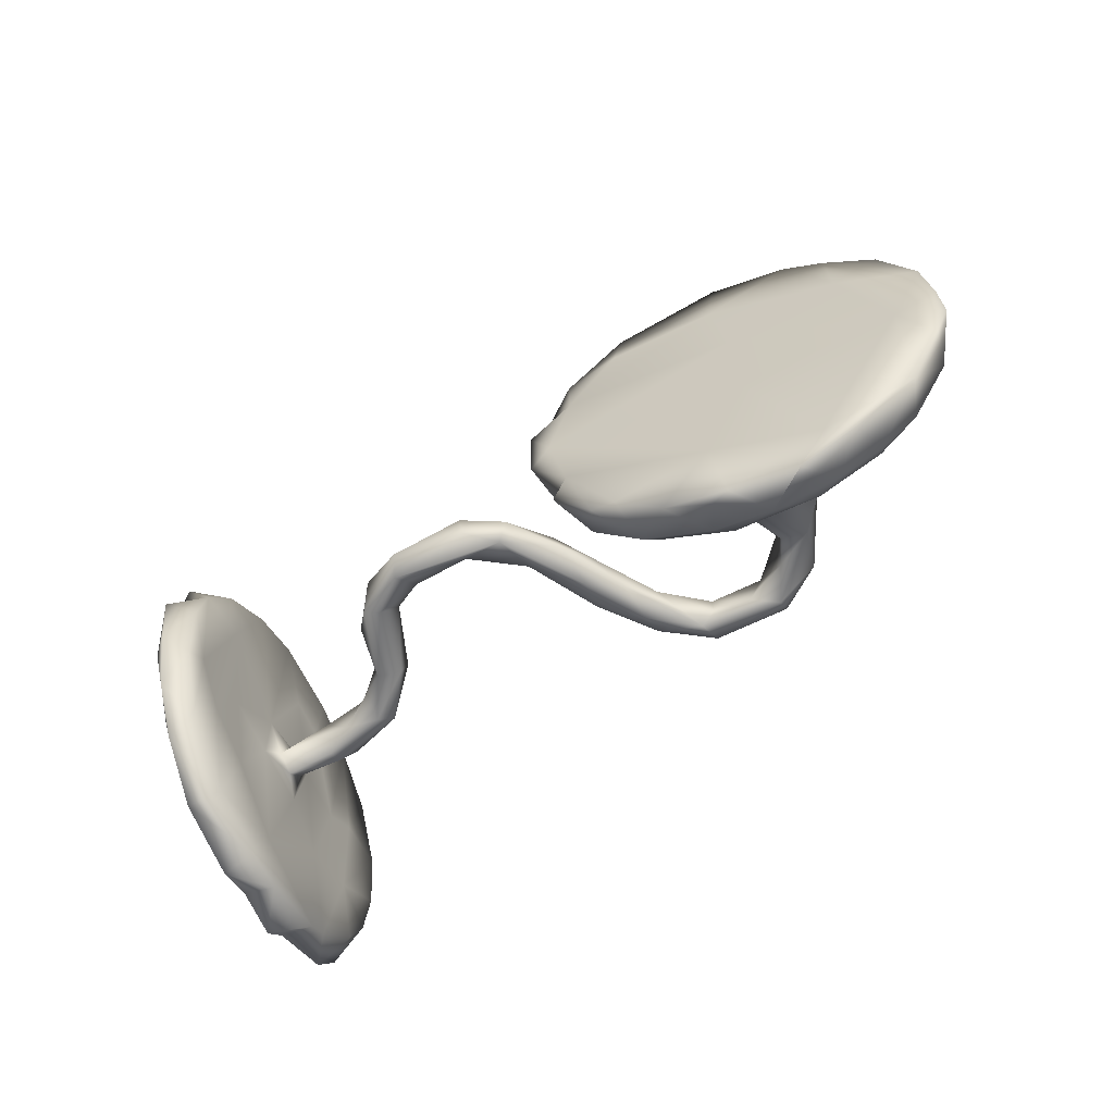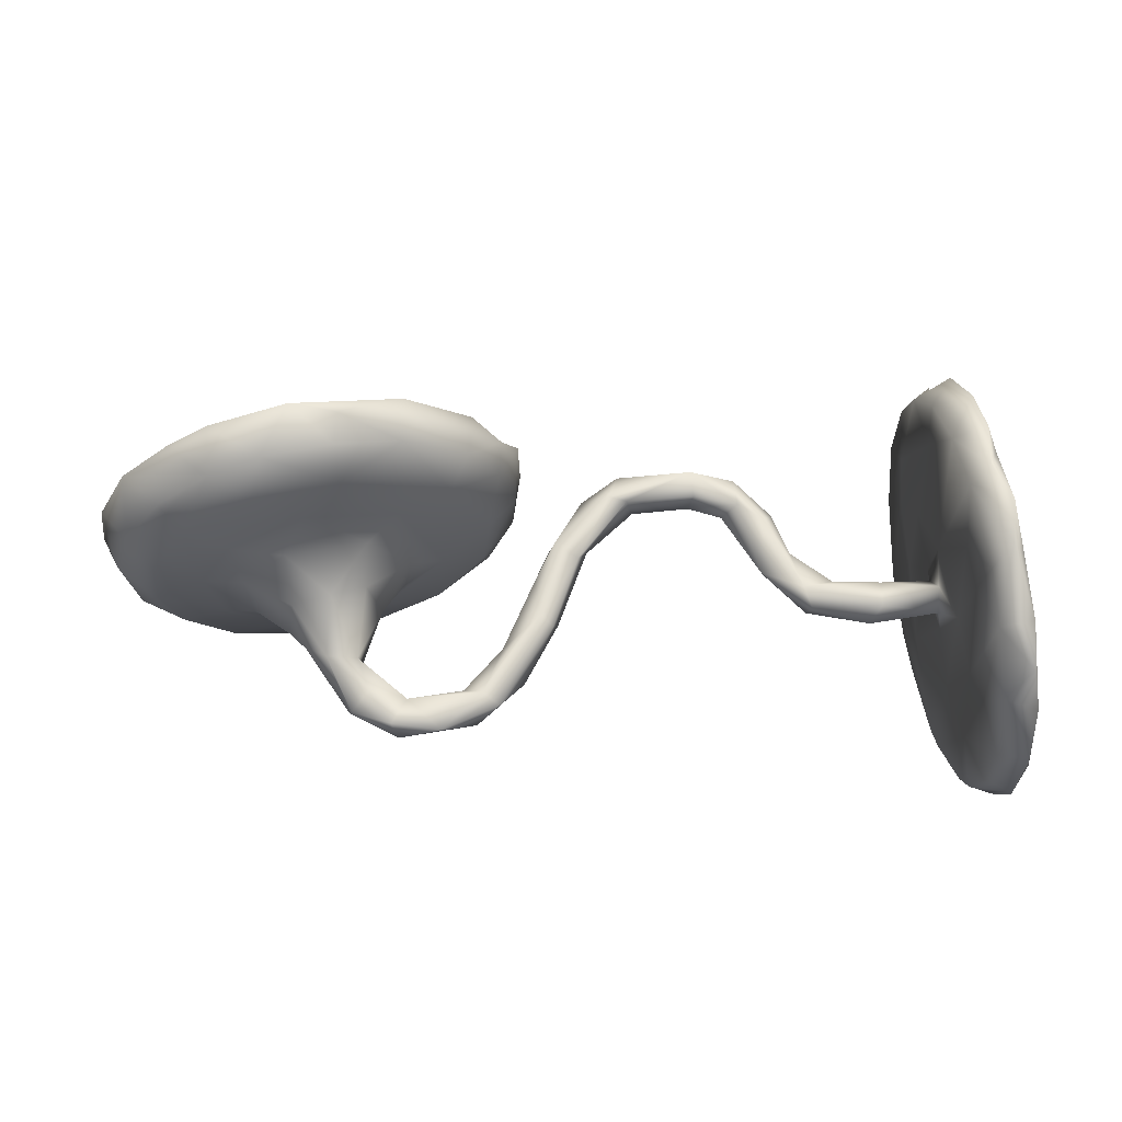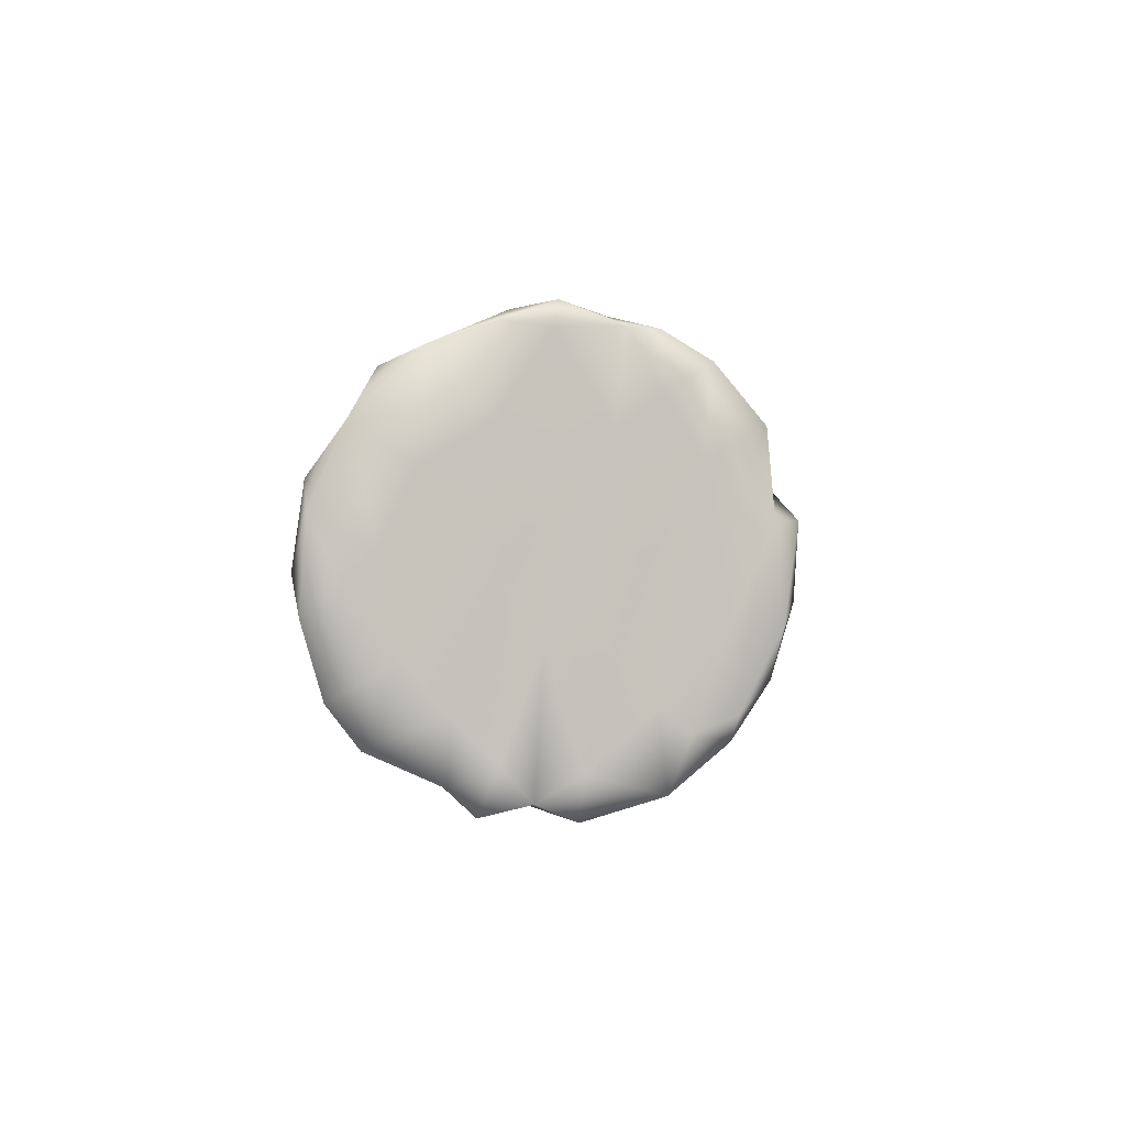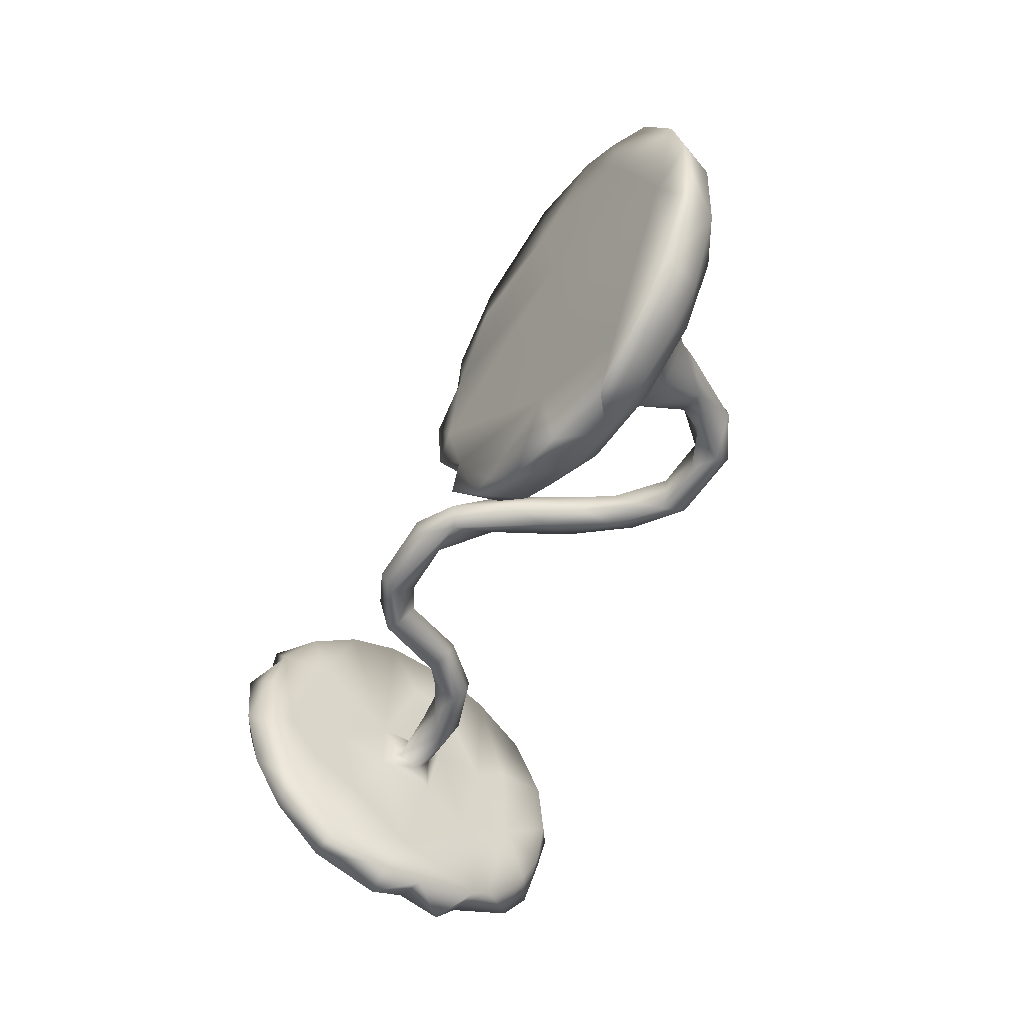
<metadata>
{"format":"obj","ext":"obj","renderer":"f3d","projection":"perspective","resolution":1024,"background":"white","views":[{"elev":-62.6,"azim":39.7,"up":"+Y"},{"elev":68.2,"azim":-175.7,"up":"+Y"},{"elev":-0.0,"azim":-88.6,"up":"+Y"},{"elev":-55.6,"azim":70.4,"up":"+Y"}]}
</metadata>
<code>
v 0.5514 0.3757 0.09587
v -0.6299 0.3764 0.01387
v 0.5911 0.3476 0.009436
v -0.5959 0.356 0.08154
v -0.6312 0.3624 -0.05514
v 0.4728 0.361 0.0935
v -0.5949 0.3376 0.1597
v 0.4717 0.3478 0.04091
v 0.6841 0.3505 0.05658
v -0.5652 0.3402 0.05079
v -0.6072 0.3405 0.1106
v -0.5796 0.2275 -0.01259
v 0.3648 0.3114 0.07197
v -0.5414 0.3048 0.1483
v 0.4618 0.2966 -0.002894
v 0.3693 0.3234 0.1436
v 0.6779 0.3183 -0.01905
v 0.7519 0.3132 0.03277
v -0.6748 0.3111 -0.1668
v -0.6012 0.3352 -0.09171
v -0.6508 0.3453 -0.06898
v 0.5336 0.2852 0.09641
v 0.8369 0.2358 0.006154
v 0.6039 0.2906 -0.04111
v 0.7572 0.2038 0.02845
v 0.7664 0.2527 -0.04827
v 0.5278 0.2193 -0.03973
v -0.643 0.218 -0.2709
v -0.5193 0.2304 0.2425
v -0.6209 0.2961 -0.1772
v -0.6337 0.336 0.006943
v 0.3539 0.2649 0.1468
v -0.6813 0.2772 -0.2387
v -0.5974 0.2195 -0.08236
v -0.5772 0.2922 0.2365
v -0.5934 0.2447 0.1657
v -0.5554 0.2001 0.3145
v 0.262 0.2232 0.1662
v -0.651 0.2059 -0.07515
v 0.8347 0.151 -0.07356
v 0.2614 0.2201 0.0972
v 0.2638 0.1437 0.1665
v -0.5794 0.1497 0.2226
v -0.6099 0.1937 0.09427
v 0.2127 0.1293 0.104
v 0.7252 0.2154 -0.08119
v -0.5259 0.154 0.2043
v 0.657 0.1568 -0.07974
v -0.5031 0.1318 0.3024
v 0.2134 0.1405 0.1616
v 0.7934 0.09717 -0.1045
v -0.6535 0.09916 -0.3275
v -0.6761 0.1386 -0.1803
v -0.5813 0.1083 0.2017
v 0.425 0.1349 -0.04141
v -0.7015 0.2013 -0.2796
v 0.7162 0.05246 -0.1025
v -0.6321 0.09629 -0.235
v 0.2875 0.1879 0.04294
v 0.5612 0.1412 0.08111
v 0.1878 0.0695 0.184
v 0.4267 0.07802 -0.1015
v 0.5515 0.07201 -0.1422
v 0.5633 0.1438 -0.07961
v -0.5937 0.06433 -0.07667
v 0.227 0.03237 0.05235
v -0.6166 0.05133 -0.1731
v 0.3731 0.1656 0.001956
v -0.7017 0.1194 -0.3379
v 0.8926 0.1196 -0.01516
v -0.6253 0.102 0.02353
v 0.5616 -0.04341 0.07162
v 0.6419 0.06639 -0.1049
v -0.5523 0.06074 0.3272
v -0.5991 -0.005082 0.133
v 0.4843 0.09412 -0.1267
v -0.5612 0.05284 0.05513
v -0.6878 0.02031 -0.236
v -0.6963 -0.01205 -0.3572
v -0.5715 0.02936 0.2461
v -0.2549 0.02712 0.09947
v -0.4659 0.01813 -0.002659
v -0.2084 0.02798 0.1242
v -0.5646 0.03997 -0.01105
v 0.11 0.0242 0.02689
v 0.4859 0.04479 -0.2203
v -0.3301 0.03826 -0.02805
v -0.4687 0.03432 -0.05095
v 0.1239 0.0421 -0.1161
v 0.2116 0.04959 -0.267
v -0.1302 0.01511 0.1386
v 0.02119 0.02998 0.1204
v -0.349 0.01881 -0.06158
v 0.8302 -0.008592 -0.003467
v 0.1809 0.03151 -0.2826
v 0.1852 -0.03879 0.1774
v 0.4058 0.04848 -0.2793
v 0.4326 0.0275 -0.313
v -0.3048 0.023 0.03771
v -0.1996 0.006268 0.1773
v -0.1212 0.02217 0.1825
v 0.3396 0.03654 -0.2844
v 0.3622 0.04296 -0.3323
v -0.2712 0.000632 0.1164
v 0.4331 0.02934 -0.2149
v 0.1004 0.02474 -0.1302
v 0.06714 0.02182 0.00174
v 0.1874 0.01877 0.103
v -0.3814 0.02248 -0.008951
v 0.5267 0.01921 -0.2004
v 0.2451 0.03646 -0.2628
v -0.01137 0.01995 0.118
v 0.2205 0.01208 0.1721
v 0.8027 -0.01194 -0.1152
v -0.1219 -0.02392 0.1304
v 0.2759 0.03842 -0.3358
v 0.1398 0.01623 -0.045
v 0.3612 0.02255 -0.03114
v -0.5397 0.0633 0.3617
v -0.5364 -0.02917 0.156
v 0.3504 -0.000166 -0.3439
v -0.2576 0.008883 0.00311
v -0.572 -0.001743 -0.04453
v 0.009542 0.006584 0.1671
v 0.09349 -0.01343 -0.1142
v -0.6383 0.04433 -0.0257
v 0.248 -0.005757 -0.2591
v 0.06996 0.005383 0.1139
v -0.1822 -0.009882 0.1111
v 0.1847 0.02424 -0.1779
v 0.1585 -0.01333 -0.1171
v 0.05404 -0.02043 0.02817
v 0.9029 0.03377 -0.02928
v 0.1224 -0.01726 0.02159
v 0.3119 -0.002532 -0.2854
v 0.1432 -0.000594 -0.2316
v -0.3405 -0.01903 -0.05617
v 0.4038 -0.01124 -0.1115
v -0.6539 -0.01853 -0.338
v -0.5813 -0.06724 0.1928
v -0.4517 -0.00021 -0.07421
v 0.4383 0.007433 -0.309
v -0.3488 -0.01024 0.01291
v -0.4947 0.03875 0.3218
v 0.5644 -0.01983 -0.1616
v 0.2174 -0.02092 -0.2643
v -0.02234 -0.01901 0.1105
v -0.1162 -0.01828 0.199
v 0.4295 -0.008331 -0.2198
v -0.6061 -0.1167 -0.1378
v -0.4782 -0.02489 -0.05697
v 0.1129 -0.03239 -0.05936
v -0.4232 -0.01832 -0.01406
v -0.2033 -0.04315 0.136
v 0.4758 -0.02205 -0.2329
v -0.23 -0.03178 0.1502
v -0.6999 -0.02351 -0.286
v 0.6369 -0.05531 -0.1112
v -0.5591 -0.04782 0.05571
v -0.135 -0.04407 0.1715
v -0.5568 -0.01604 0.02043
v 0.3975 -0.007284 -0.262
v 0.2187 -0.006834 -0.3094
v 0.01037 -0.03102 0.1576
v -0.2618 -0.02533 0.01401
v 0.05216 -0.03957 0.1057
v 0.1506 -0.02528 -0.1844
v 0.3547 -0.01959 -0.3163
v -0.2996 -0.0327 0.03555
v -0.3607 -0.03372 -0.032
v -0.4751 -0.03409 -0.03138
v -0.5654 -0.03452 -0.01571
v 0.8662 0.04299 -0.08754
v 0.9065 -0.06676 -0.0283
v -0.6202 -0.03175 0.04332
v 0.3752 -0.07157 -0.03515
v -0.5671 -0.1016 0.2578
v 0.2432 -0.105 0.03993
v -0.7117 0.07256 -0.334
v -0.6583 0.02165 -0.1125
v 0.4443 -0.07089 -0.1239
v -0.632 -0.08374 -0.2436
v -0.7112 -0.07609 -0.344
v -0.5269 -0.056 0.3555
v -0.5843 -0.06248 -0.05124
v 0.5051 -0.07552 -0.1445
v 0.1935 -0.08308 0.1059
v -0.5085 -0.05022 0.2697
v -0.4955 -0.09036 0.3119
v -0.6308 -0.1162 -0.007332
v 0.5602 -0.1425 -0.09074
v 0.8801 -0.1231 -0.02458
v 0.3106 -0.049 0.007312
v 0.4577 -0.1442 -0.06391
v -0.546 -0.09224 0.3405
v -0.6478 -0.124 -0.3205
v 0.2391 -0.195 0.0778
v 0.6929 -0.0877 -0.1037
v 0.2466 -0.1206 0.1577
v 0.2213 -0.181 0.1618
v 0.8512 -0.1068 -0.08894
v -0.7029 -0.1944 -0.3104
v -0.5776 -0.246 0.2066
v 0.4228 -0.1928 -0.0314
v 0.7745 -0.1249 -0.1131
v -0.5381 -0.1694 0.321
v 0.7788 -0.2276 -0.07993
v -0.5095 -0.2114 0.2583
v -0.6426 -0.1926 -0.2872
v -0.6439 -0.03419 -0.0612
v -0.6793 -0.1355 -0.2092
v 0.4831 -0.2221 0.08499
v -0.5601 -0.2186 0.2744
v 0.8201 -0.2515 -0.01317
v -0.6068 -0.1335 0.08955
v -0.5209 -0.125 0.2087
v -0.5712 -0.2516 -0.004124
v 0.5886 -0.1881 -0.08095
v -0.62 -0.2817 -0.2036
v 0.698 -0.2296 -0.09599
v -0.5445 -0.1711 0.1105
v -0.5897 -0.2104 0.1549
v -0.6145 -0.3004 0.04964
v 0.4472 -0.2941 -0.02684
v 0.3226 -0.2686 0.128
v -0.5554 -0.2578 0.2623
v 0.5878 -0.2905 -0.06624
v 0.7161 -0.2903 -0.06137
v -0.6887 -0.2616 -0.2606
v 0.2821 -0.2638 0.1384
v 0.3284 -0.2312 0.009624
v -0.6611 -0.213 -0.1375
v -0.5334 -0.307 0.1464
v -0.6593 -0.3173 -0.1417
v 0.3191 -0.2861 0.05392
v -0.5836 -0.3342 0.1698
v 0.3965 -0.3502 0.1027
v 0.4318 -0.3405 0.01631
v -0.643 -0.2868 -0.06856
v -0.6101 -0.3057 -0.1677
v 0.6414 -0.3327 -0.04019
v 0.6649 -0.3007 0.02907
v -0.6118 -0.3701 0.04256
v 0.7122 -0.3278 0.01163
v -0.5611 -0.3404 0.03089
v -0.631 -0.3418 -0.0206
v -0.6487 -0.3597 -0.1018
v 0.4685 -0.3716 0.06693
v 0.5012 -0.3732 0.0719
v 0.6123 -0.3722 0.032
v -0.5818 -0.3443 -0.04473
v 0.5297 -0.352 -0.01103
f 114 205 198
f 154 115 160
f 231 204 224
f 115 147 160
f 147 132 166
f 147 166 160
f 164 148 160
f 114 201 205
f 66 178 108
f 187 108 178
f 164 160 166
f 74 177 195
f 74 80 177
f 205 201 207
f 187 178 197
f 188 189 208
f 208 189 206
f 189 184 206
f 220 205 207
f 178 231 197
f 177 213 195
f 206 195 213
f 208 206 226
f 206 213 226
f 220 207 228
f 197 231 235
f 220 228 227
f 227 228 241
f 252 224 227
f 224 252 238
f 231 224 235
f 235 224 238
f 227 241 252
f 3 1 9
f 17 3 9
f 136 95 163
f 95 116 163
f 102 90 111
f 116 103 121
f 103 98 121
f 121 98 142
f 126 180 210
f 95 90 116
f 116 102 103
f 116 90 102
f 97 103 102
f 39 180 126
f 31 39 126
f 31 21 39
f 20 12 34
f 31 2 21
f 2 5 21
f 20 10 12
f 247 234 240
f 239 234 247
f 232 234 239
f 210 180 232
f 67 65 150
f 163 116 121
f 34 65 67
f 30 34 67
f 180 211 232
f 53 180 39
f 21 19 39
f 193 118 176
f 118 138 176
f 57 114 198
f 80 140 177
f 47 188 216
f 100 104 156
f 100 81 104
f 100 83 81
f 129 115 154
f 83 115 129
f 83 91 115
f 91 112 115
f 115 112 147
f 147 112 132
f 134 85 128
f 85 92 128
f 178 66 193
f 145 73 158
f 73 57 158
f 57 198 158
f 47 49 188
f 83 101 91
f 92 85 107
f 92 107 112
f 66 68 193
f 68 118 193
f 55 62 118
f 68 55 118
f 48 57 73
f 43 54 80
f 37 43 80
f 59 68 66
f 76 55 64
f 64 48 73
f 112 107 132
f 63 73 145
f 19 33 56
f 33 19 30
f 46 51 57
f 57 51 114
f 91 101 112
f 101 83 100
f 13 15 59
f 26 23 40
f 41 13 59
f 49 29 37
f 46 26 40
f 46 40 51
f 41 45 50
f 45 41 59
f 49 37 74
f 40 173 51
f 45 59 66
f 45 66 108
f 74 37 80
f 51 173 114
f 92 101 124
f 92 112 101
f 49 144 188
f 134 128 166
f 92 124 128
f 128 124 164
f 128 164 166
f 124 148 164
f 124 101 148
f 148 101 100
f 148 100 156
f 148 156 160
f 160 156 154
f 114 173 201
f 201 173 174
f 33 30 28
f 211 202 229
f 183 79 196
f 202 209 229
f 157 202 211
f 196 182 209
f 78 157 211
f 139 182 196
f 52 182 139
f 179 157 78
f 56 179 78
f 58 182 52
f 52 28 58
f 53 56 78
f 56 33 28
f 196 209 202
f 183 196 202
f 157 183 202
f 179 79 183
f 157 179 183
f 79 139 196
f 52 139 79
f 179 69 79
f 69 52 79
f 56 69 179
f 69 28 52
f 56 28 69
f 68 27 55
f 27 64 55
f 27 48 64
f 46 57 48
f 37 35 43
f 29 49 47
f 59 15 68
f 15 27 68
f 27 46 48
f 27 24 46
f 29 35 37
f 222 236 203
f 221 216 233
f 120 216 221
f 177 140 222
f 181 186 191
f 156 169 154
f 176 138 181
f 186 145 191
f 191 145 158
f 80 54 140
f 120 47 216
f 104 169 156
f 165 129 154
f 122 129 165
f 132 152 166
f 134 166 152
f 117 85 134
f 83 129 122
f 89 85 117
f 35 36 43
f 140 75 222
f 81 99 104
f 15 24 27
f 46 17 26
f 24 17 46
f 252 241 250
f 225 199 230
f 197 200 187
f 199 187 200
f 199 200 230
f 65 34 12
f 228 207 214
f 197 235 230
f 214 244 228
f 214 242 244
f 228 244 241
f 249 212 237
f 212 225 237
f 225 235 237
f 225 230 235
f 244 242 250
f 242 212 249
f 252 242 249
f 248 252 249
f 248 238 252
f 237 248 249
f 235 238 237
f 237 238 248
f 13 8 15
f 8 3 15
f 15 3 24
f 3 17 24
f 233 226 236
f 226 203 236
f 208 226 233
f 213 203 226
f 216 208 233
f 218 227 224
f 204 218 224
f 218 220 227
f 177 203 213
f 231 193 204
f 204 194 218
f 194 191 218
f 218 205 220
f 198 205 218
f 216 188 208
f 178 193 231
f 193 176 204
f 176 194 204
f 176 181 194
f 181 191 194
f 191 158 218
f 218 158 198
f 177 222 203
f 130 146 127
f 111 130 127
f 111 90 130
f 111 127 135
f 102 111 135
f 162 102 135
f 105 102 162
f 105 97 102
f 98 86 142
f 65 77 84
f 88 82 87
f 87 82 109
f 89 90 95
f 103 97 98
f 97 86 98
f 65 12 77
f 44 31 71
f 2 4 10
f 246 239 247
f 240 217 251
f 240 150 217
f 246 190 239
f 190 210 239
f 210 232 239
f 150 185 217
f 126 210 190
f 135 146 168
f 185 123 172
f 65 123 185
f 65 84 123
f 123 141 151
f 123 88 141
f 84 88 123
f 136 163 146
f 163 168 146
f 135 127 146
f 163 121 168
f 121 142 168
f 71 31 126
f 5 2 10
f 240 251 247
f 65 185 150
f 54 75 140
f 89 107 85
f 118 62 138
f 86 76 63
f 63 145 110
f 64 73 63
f 55 76 62
f 64 63 76
f 188 144 189
f 61 96 113
f 96 108 187
f 113 96 199
f 119 74 195
f 184 119 195
f 189 144 184
f 192 174 94
f 72 113 212
f 212 113 199
f 199 96 187
f 174 192 201
f 206 184 195
f 192 94 214
f 201 192 214
f 207 201 214
f 94 242 214
f 242 94 72
f 242 72 212
f 199 225 212
f 43 36 54
f 14 35 29
f 7 35 14
f 47 14 29
f 5 10 20
f 36 35 7
f 245 236 243
f 233 236 245
f 222 223 236
f 221 233 217
f 75 215 222
f 159 120 221
f 165 154 169
f 186 155 145
f 169 143 170
f 99 169 104
f 99 143 169
f 107 125 132
f 131 152 167
f 132 125 152
f 131 134 152
f 117 134 131
f 130 89 117
f 89 106 107
f 130 117 131
f 110 145 155
f 81 87 99
f 62 105 138
f 62 76 105
f 236 223 243
f 245 217 233
f 159 77 120
f 142 110 155
f 229 219 234
f 234 232 229
f 219 150 240
f 182 150 219
f 53 211 180
f 53 78 211
f 58 30 67
f 39 19 53
f 30 20 34
f 19 5 30
f 5 19 21
f 30 5 20
f 232 211 229
f 229 209 219
f 209 182 219
f 67 150 182
f 58 67 182
f 30 58 28
f 19 56 53
f 75 44 175
f 12 10 77
f 11 31 44
f 14 4 7
f 130 131 146
f 146 131 167
f 153 109 82
f 153 82 161
f 149 162 155
f 76 86 105
f 86 97 105
f 99 87 109
f 142 86 110
f 138 105 149
f 105 162 149
f 167 125 136
f 107 106 125
f 106 136 125
f 152 125 167
f 122 165 137
f 87 122 93
f 137 93 122
f 137 165 170
f 99 109 143
f 143 109 153
f 143 153 170
f 84 77 161
f 161 77 159
f 75 175 215
f 138 149 181
f 181 149 155
f 181 155 186
f 170 165 169
f 217 159 221
f 215 175 223
f 222 215 223
f 7 4 11
f 36 7 11
f 36 11 44
f 10 14 77
f 77 14 47
f 47 120 77
f 75 54 36
f 36 44 75
f 63 110 86
f 81 83 122
f 87 81 122
f 10 4 14
f 251 243 246
f 251 246 247
f 223 246 243
f 251 245 243
f 251 217 245
f 223 190 246
f 223 175 190
f 159 217 185
f 172 159 185
f 161 159 172
f 161 172 171
f 153 161 171
f 172 151 171
f 151 170 171
f 153 171 170
f 151 137 170
f 162 168 155
f 190 71 126
f 175 71 190
f 82 84 161
f 141 137 151
f 87 93 88
f 141 93 137
f 88 93 141
f 106 95 136
f 167 136 146
f 162 135 168
f 142 155 168
f 88 84 82
f 106 89 95
f 90 89 130
f 44 71 175
f 123 151 172
f 133 174 173
f 133 94 174
f 144 119 184
f 96 61 108
f 42 61 113
f 60 113 72
f 94 60 72
f 25 60 94
f 133 70 94
f 173 70 133
f 49 119 144
f 49 74 119
f 61 45 108
f 50 45 61
f 42 50 61
f 60 42 113
f 40 70 173
f 70 25 94
f 38 50 42
f 70 23 25
f 23 70 40
f 9 18 17
f 1 3 8
f 9 1 22
f 6 1 8
f 6 16 1
f 6 13 16
f 13 6 8
f 1 16 22
f 17 18 23
f 17 23 26
f 23 18 25
f 18 9 25
f 9 22 25
f 22 16 32
f 16 13 41
f 25 22 60
f 22 32 42
f 60 22 42
f 16 41 38
f 16 38 32
f 32 38 42
f 38 41 50
f 230 200 197
f 241 244 250
f 250 242 252
f 2 31 11
f 2 11 4
f 219 240 234

</code>
